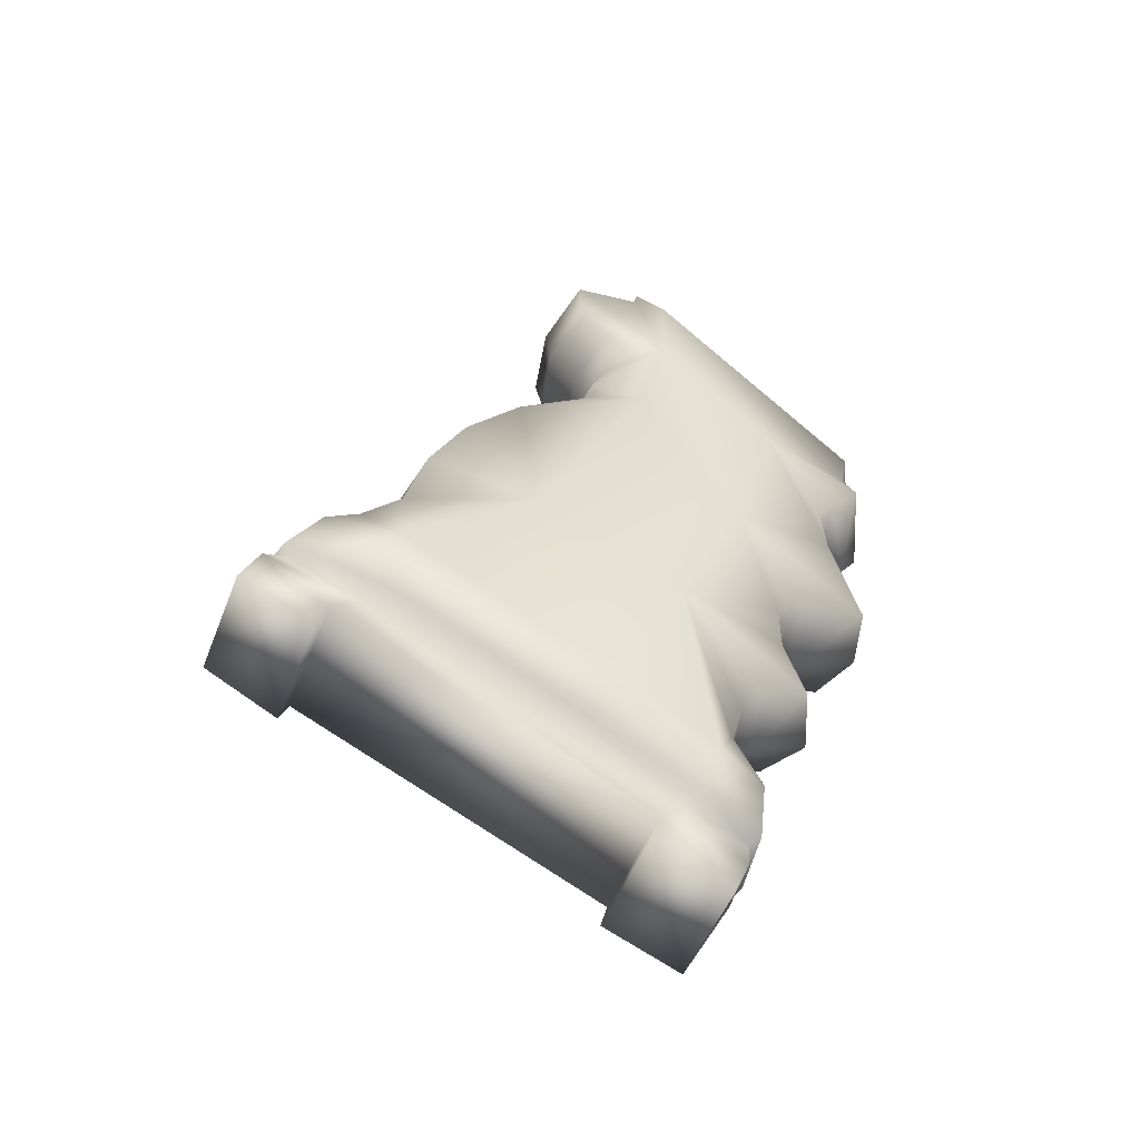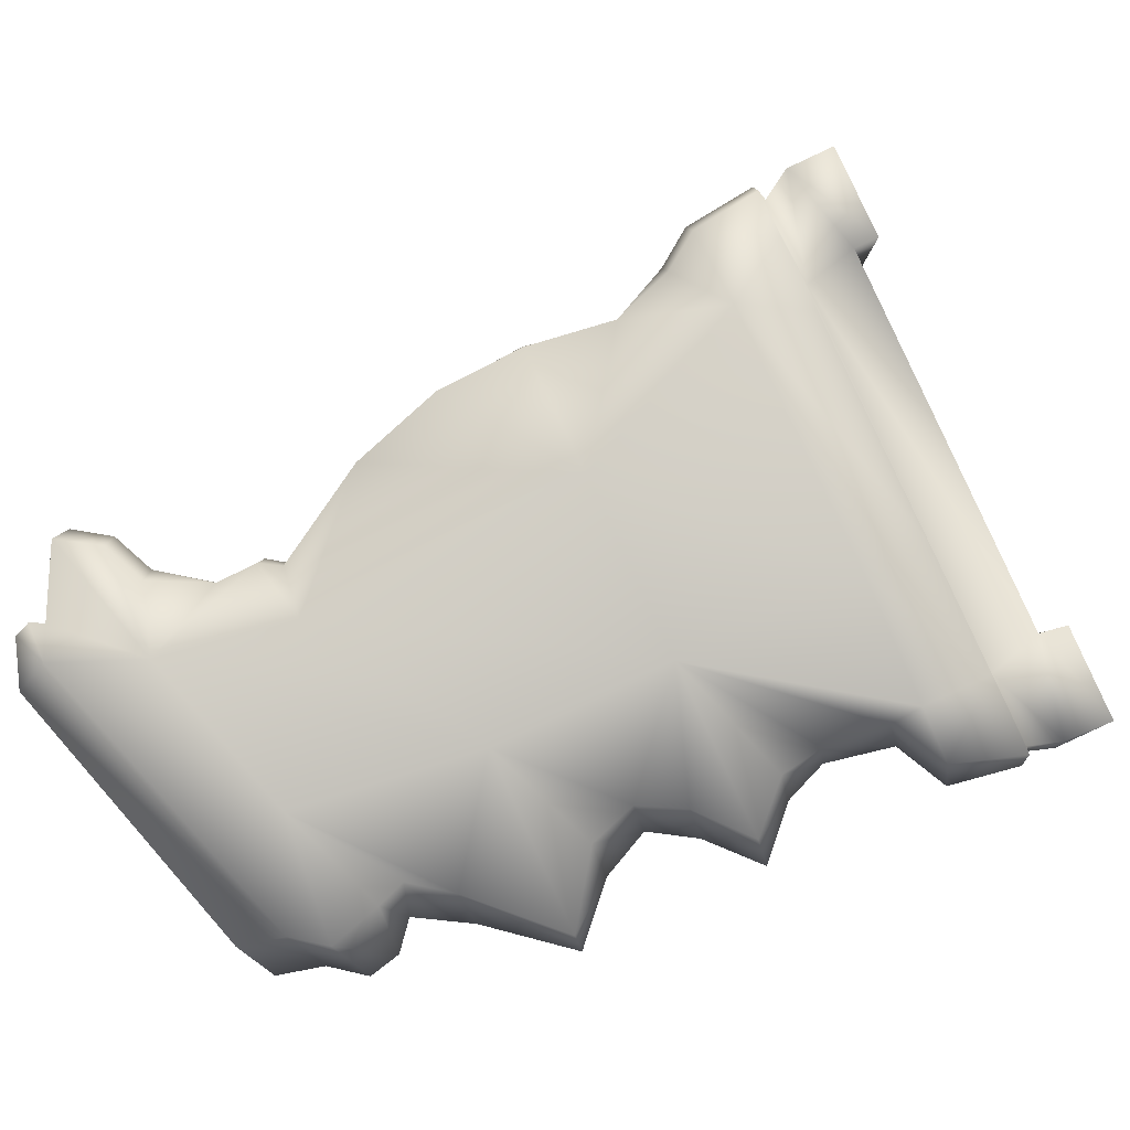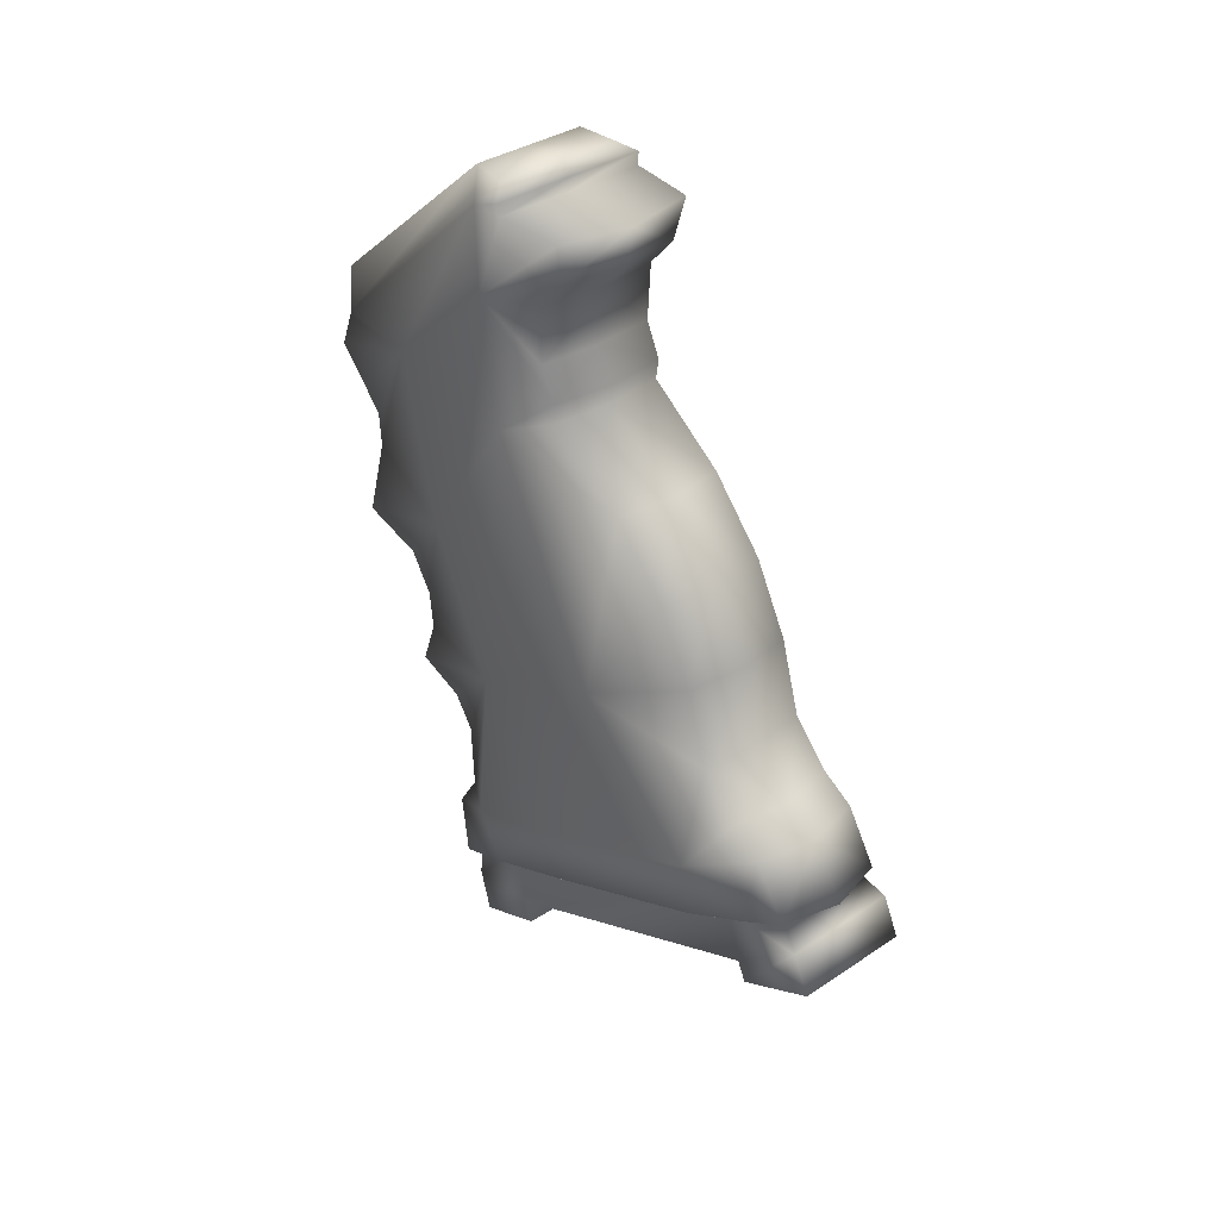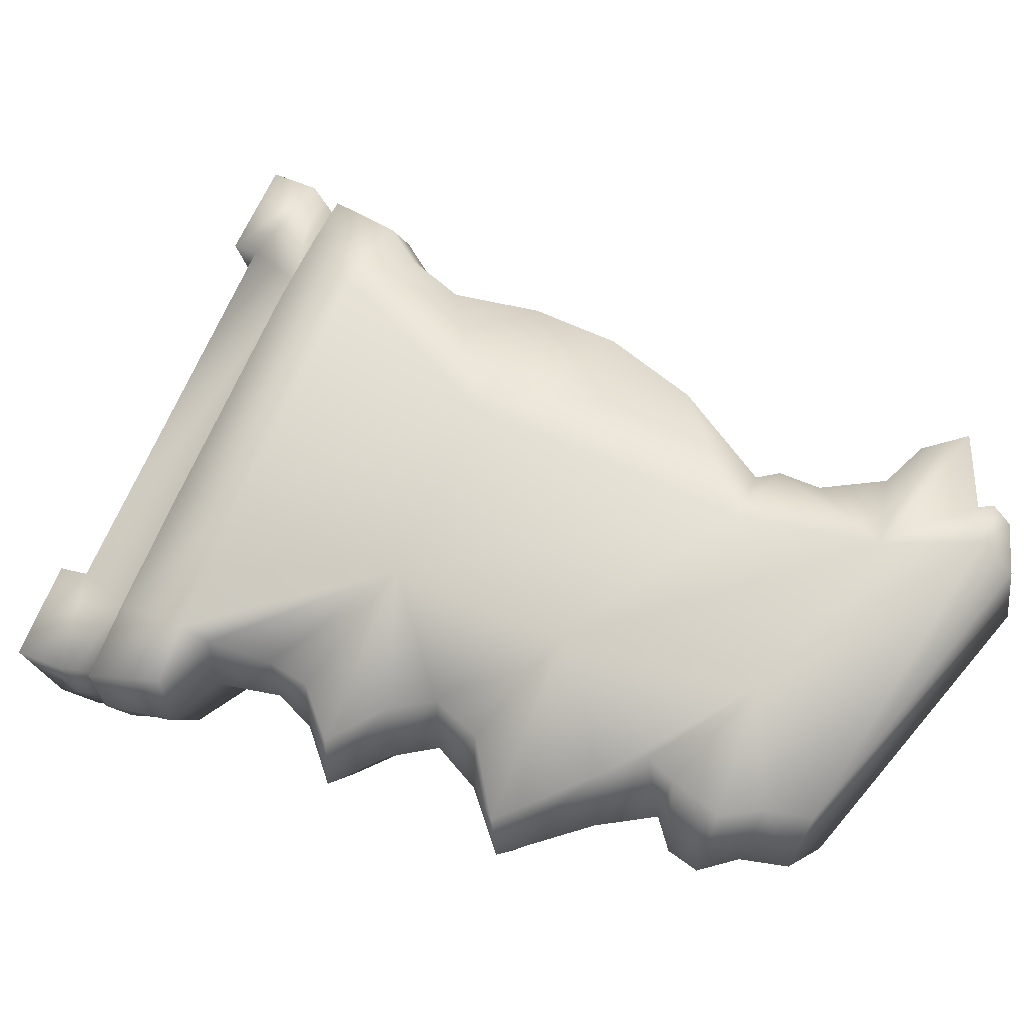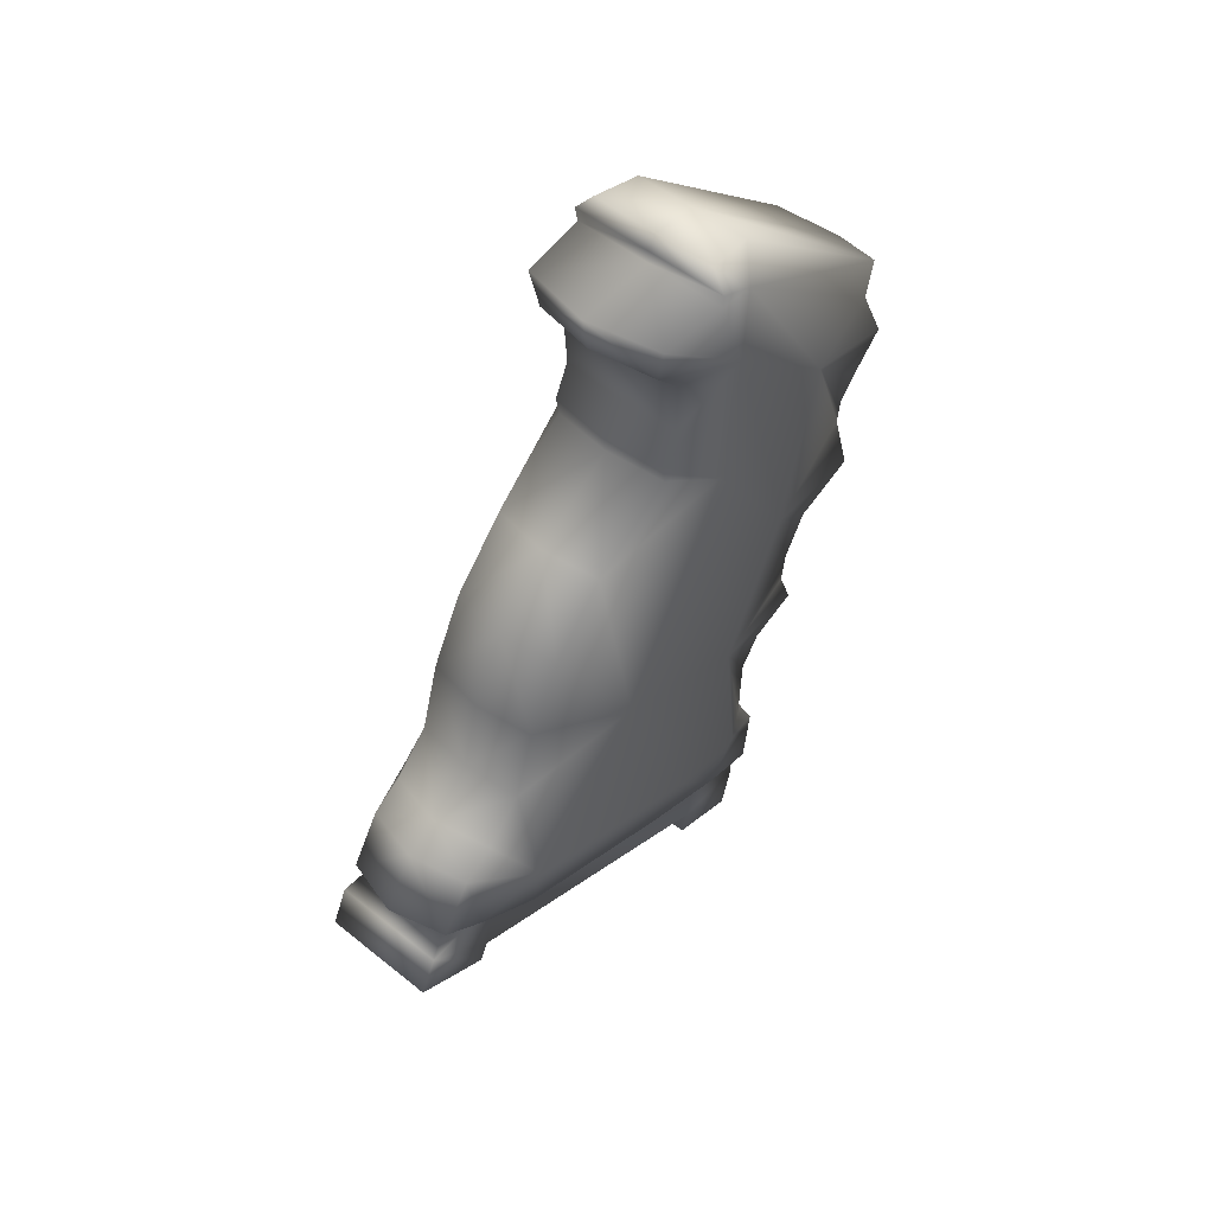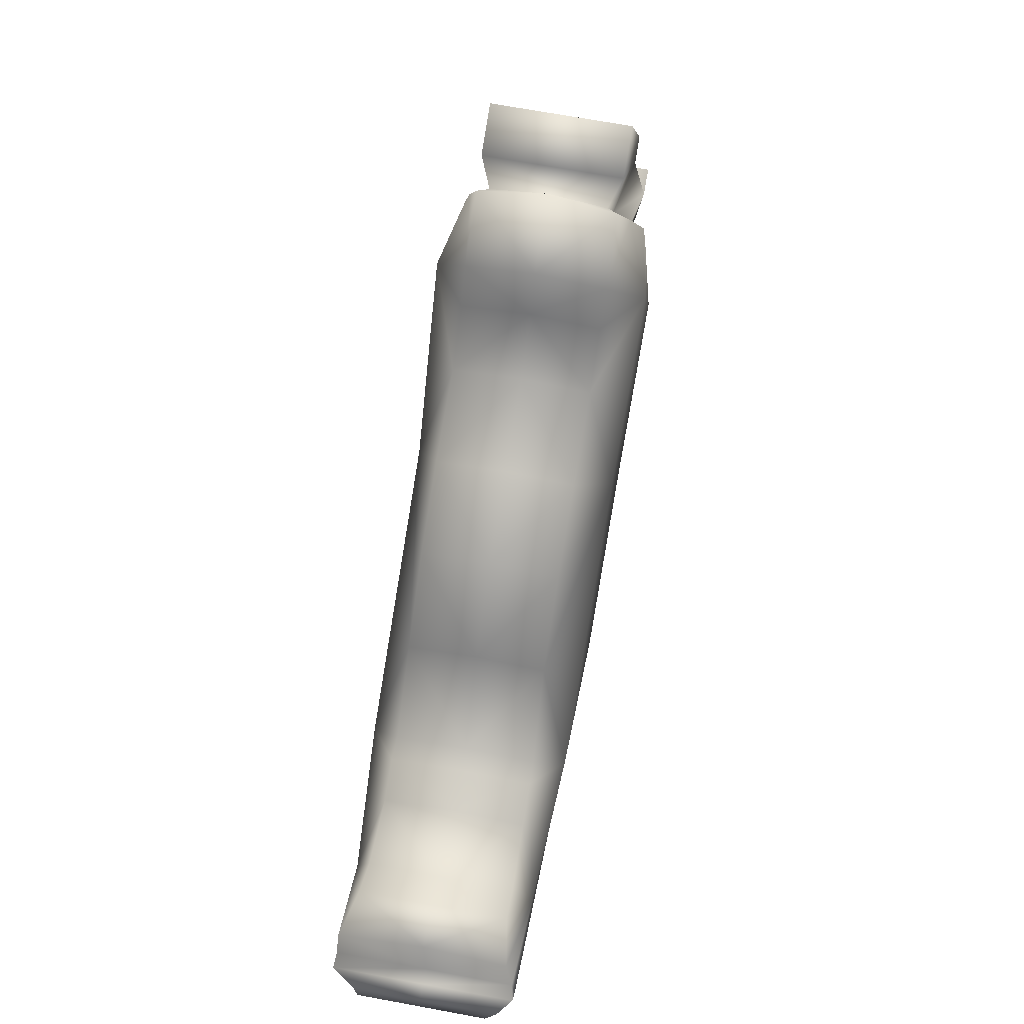
<metadata>
{"format":"obj","ext":"obj","renderer":"f3d","projection":"perspective","resolution":1024,"background":"white","views":[{"elev":-50.3,"azim":69.0,"up":"+Y"},{"elev":-4.2,"azim":-89.7,"up":"+Z"},{"elev":35.8,"azim":-41.2,"up":"+Y"},{"elev":-21.2,"azim":99.4,"up":"+Z"},{"elev":52.8,"azim":40.6,"up":"+Y"},{"elev":68.7,"azim":-169.5,"up":"+Z"}]}
</metadata>
<code>
v  -0.0079 3.023 11.78
v  -1.323 3.031 11.52
v  -1.19 2.266 11.43
v  1.19 2.266 11.43
v  1.364 3.031 11.52
v  -0.0079 2.327 11.67
v  -0.0079 1.748 11.15
v  -1.176 1.686 10.91
v  -1.147 0.6083 10.87
v  -0.0079 0.5761 10.92
v  -1.142 -0.0106 11.17
v  -0.0079 0.0089 11.33
v  -1.129 -0.4014 11.13
v  1.176 1.686 10.91
v  1.147 0.6083 10.87
v  1.142 -0.0106 11.17
v  1.129 -0.4014 11.13
v  -0.0079 -0.3951 11.25
v  1.091 -1.478 12.69
v  -0.0079 -1.453 12.85
v  -1.091 -1.478 12.69
v  -1.091 -2.684 13.77
v  -0.0079 -2.665 13.92
v  -1.091 -3.992 14.44
v  -0.0079 -3.957 14.61
v  -0.0079 -5.401 14.96
v  1.091 -3.992 14.44
v  1.091 -5.401 14.85
v  1.091 -2.693 13.76
v  -0.0079 -6.476 16.47
v  -1.091 -6.548 16.21
v  -1.091 -7.534 16.82
v  -0.0079 -6.104 15.83
v  -1.091 -6.171 15.58
v  -1.091 -5.401 14.85
v  1.091 -6.171 15.58
v  1.091 -6.548 16.21
v  1.091 -7.534 16.82
v  -0.0079 -7.521 17.11
v  0.9147 -7.656 16.71
v  -0.9147 -7.656 16.71
v  -1.055 3.533 9.254
v  -1.023 0.2681 5.473
v  -1.205 -0.4952 5.634
v  -1.331 -1.177 5.502
v  -1.312 -1.871 6.09
v  -1.488 -0.4922 7.463
v  -1.472 3.093 9.665
v  -1.256 3.564 10.08
v  -1.478 3.329 10.26
v  -1.424 3.084 10.26
v  -1.488 1.513 9.726
v  -1.619 -0.7011 10.3
v  -1.619 -4.924 12.47
v  -1.619 -3.499 8.416
v  -1.619 -6.237 9.686
v  -1.64 -9.017 10.98
v  -1.679 -7.126 14.98
v  -1.386 -10.04 11.42
v  -1.448 -8.379 14.92
v  -1.269 -7.853 16.09
v  -0.9379 -8.273 15.41
v  -0.9347 -11 9.525
v  -1.375 -9.9 9.025
v  -1.302 -10.94 9.499
v  -0.9383 -11.5 8.44
v  -1.172 -11.5 8.312
v  -1.172 -10.29 8.17
v  -1.274 -9.434 8.752
v  -1.062 -8.445 8.414
v  -1.06 -7.837 8.014
v  -1.058 -7.486 7.058
v  -1.15 -6.465 7.509
v  -1.241 -5.626 7.565
v  -1.155 -5.011 6.996
v  -1.069 -4.761 5.639
v  -1.178 -3.039 6.26
v  -1.331 -2.234 6.443
v  1.092 -7.963 17.16
v  0.9379 -8.273 15.41
v  1.092 -8.679 17.49
v  1.164 -9.341 16.09
v  1.164 -8.966 15.92
v  1.165 -11.66 10.11
v  0.9347 -11 9.525
v  1.033 -12.05 8.513
v  0.9383 -11.5 8.44
v  1.165 -12.11 10.24
v  1.088 -12.78 8.816
v  1.619 -4.924 12.47
v  1.679 -7.126 14.98
v  1.64 -9.017 10.98
v  1.506 3.093 9.665
v  1.488 1.513 9.726
v  1.488 -0.4922 7.463
v  1.619 -3.499 8.416
v  1.619 -0.7011 10.3
v  1.619 -6.237 9.686
v  1.375 -9.9 9.025
v  1.302 -10.94 9.499
v  1.386 -10.04 11.42
v  1.06 -7.837 8.014
v  1.058 -7.486 7.058
v  1.15 -6.465 7.509
v  1.241 -5.626 7.565
v  1.155 -5.011 6.996
v  1.069 -4.761 5.639
v  1.178 -3.039 6.26
v  1.331 -2.234 6.443
v  1.312 -1.871 6.09
v  1.331 -1.177 5.502
v  1.055 -0.4952 5.623
v  1.044 0.2687 5.462
v  1.091 3.534 9.255
v  1.106 3.564 10.08
v  1.473 3.331 10.26
v  1.466 3.084 10.26
v  1.269 -7.853 16.09
v  1.448 -8.379 14.92
v  1.172 -11.5 8.312
v  1.172 -10.29 8.17
v  1.274 -9.434 8.752
v  1.062 -8.445 8.414
v  -1.092 -7.963 17.16
v  -1.164 -9.341 16.09
v  -1.092 -8.679 17.49
v  -1.164 -8.966 15.92
v  -1.165 -11.66 10.11
v  -1.033 -12.05 8.513
v  -1.088 -12.78 8.816
v  -1.165 -12.11 10.24
v  -0.0079 3.564 10.08
v  -0.0079 3.534 9.255
v  -0.0079 -0.1991 4.964
v  -0.0079 3.332 10.26
v  -0.0079 3.083 10.26
v  -0.0079 -12.09 8.418
v  -0.0079 -11.55 8.354
v  -0.0079 -8.017 7.613
v  -0.0079 -7.683 6.622
v  -0.0079 -8.547 8.178
v  -0.0079 -9.678 8.447
v  -0.0079 -10.43 7.836
v  -0.0079 -11.58 8.147
v  -0.0079 -0.974 5.111
v  -0.0079 -1.65 4.954
v  -0.0079 -2.087 5.289
v  -0.0079 -2.241 5.851
v  -0.0079 -3.268 5.746
v  -0.0079 -4.869 5.329
v  -0.0079 -5.243 6.456
v  -0.0079 -5.818 7.148
v  -0.0079 -6.68 7.037
o grip4
g grip4
f 1 2 3
f 4 5 1
f 1 6 4
f 3 6 1
f 7 6 3
f 3 8 7
f 7 8 9
f 9 10 7
f 10 9 11
f 11 12 10
f 12 11 13
f 4 6 7
f 7 14 4
f 15 14 7
f 7 10 15
f 16 15 10
f 10 12 16
f 17 16 12
f 12 18 17
f 19 17 18
f 18 20 19
f 13 18 12
f 18 13 21
f 21 20 18
f 20 21 22
f 22 23 20
f 23 22 24
f 24 25 23
f 26 25 24
f 27 25 26
f 26 28 27
f 29 19 20
f 20 23 29
f 27 29 23
f 23 25 27
f 30 31 32
f 31 30 33
f 33 34 31
f 35 34 33
f 33 26 35
f 24 35 26
f 28 26 33
f 33 36 28
f 37 36 33
f 33 30 37
f 38 37 30
f 30 39 38
f 40 38 39
f 39 41 40
f 39 32 41
f 32 39 30
f 42 43 44
f 45 46 47
f 47 44 45
f 48 44 47
f 44 48 42
f 48 49 42
f 50 49 48
f 48 51 50
f 52 51 48
f 2 51 52
f 52 3 2
f 8 3 52
f 9 8 52
f 11 9 52
f 52 53 11
f 13 11 53
f 53 21 13
f 21 53 54
f 54 22 21
f 54 24 22
f 35 24 54
f 47 52 48
f 52 47 55
f 53 52 55
f 53 55 56
f 56 54 53
f 54 56 57
f 57 58 54
f 58 57 59
f 59 60 58
f 58 60 61
f 61 60 62
f 63 62 60
f 64 57 56
f 57 64 65
f 65 59 57
f 35 54 58
f 58 34 35
f 31 34 58
f 31 58 61
f 61 32 31
f 61 62 32
f 62 41 32
f 60 59 63
f 59 65 63
f 66 63 65
f 65 67 66
f 68 67 65
f 65 64 68
f 69 68 64
f 56 69 64
f 56 70 69
f 56 71 70
f 56 72 71
f 72 56 73
f 56 74 73
f 74 56 55
f 55 75 74
f 55 76 75
f 76 55 77
f 77 55 47
f 47 78 77
f 47 46 78
f 40 79 80
f 79 81 82
f 82 83 79
f 79 83 80
f 80 83 84
f 84 85 80
f 86 85 84
f 87 85 86
f 84 88 89
f 89 86 84
f 90 91 92
f 93 94 95
f 96 95 94
f 94 97 96
f 98 96 97
f 97 90 98
f 92 98 90
f 98 92 99
f 100 99 92
f 92 101 100
f 101 92 91
f 98 102 103
f 103 104 98
f 98 104 105
f 96 98 105
f 105 106 96
f 96 106 107
f 107 108 96
f 95 96 108
f 108 109 95
f 95 109 110
f 95 110 111
f 111 112 95
f 95 112 93
f 93 112 113
f 113 114 93
f 114 115 93
f 93 115 116
f 116 117 93
f 94 93 117
f 94 117 5
f 5 4 94
f 14 94 4
f 15 94 14
f 94 15 16
f 16 97 94
f 17 97 16
f 97 17 19
f 90 97 19
f 19 29 90
f 27 90 29
f 90 27 28
f 91 90 28
f 28 36 91
f 37 91 36
f 118 91 37
f 37 38 118
f 80 118 38
f 80 38 40
f 91 119 101
f 91 118 119
f 80 119 118
f 119 80 85
f 85 101 119
f 101 85 100
f 100 85 87
f 87 120 100
f 100 120 121
f 121 99 100
f 122 99 121
f 99 122 98
f 98 122 123
f 98 123 102
f 41 62 124
f 125 126 124
f 124 127 125
f 124 62 127
f 128 127 62
f 62 63 128
f 129 128 63
f 66 129 63
f 128 129 130
f 130 131 128
f 132 49 50
f 49 132 133
f 133 42 49
f 43 42 133
f 133 134 43
f 113 134 133
f 133 114 113
f 115 114 133
f 133 132 115
f 116 115 132
f 135 50 51
f 51 136 135
f 136 51 2
f 2 1 136
f 136 1 5
f 5 117 136
f 136 117 116
f 116 135 136
f 132 135 116
f 50 135 132
f 84 128 131
f 131 88 84
f 89 88 131
f 131 130 89
f 86 89 130
f 130 137 86
f 87 86 137
f 137 138 87
f 66 138 137
f 137 129 66
f 137 130 129
f 79 40 41
f 41 124 79
f 79 124 126
f 126 81 79
f 82 81 126
f 126 125 82
f 82 125 127
f 127 83 82
f 84 83 127
f 127 128 84
f 139 140 103
f 103 102 139
f 141 139 102
f 102 123 141
f 142 141 123
f 123 122 142
f 143 142 122
f 122 121 143
f 144 143 121
f 121 120 144
f 144 120 87
f 87 138 144
f 134 113 112
f 112 145 134
f 145 112 111
f 111 146 145
f 147 146 111
f 111 110 147
f 148 147 110
f 110 109 148
f 149 148 109
f 109 108 149
f 150 149 108
f 108 107 150
f 151 150 107
f 107 106 151
f 152 151 106
f 106 105 152
f 153 152 105
f 105 104 153
f 140 153 104
f 104 103 140
f 144 138 66
f 66 67 144
f 144 67 68
f 68 143 144
f 143 68 69
f 69 142 143
f 142 69 70
f 70 141 142
f 141 70 71
f 71 139 141
f 139 71 72
f 72 140 139
f 140 72 73
f 73 153 140
f 153 73 74
f 74 152 153
f 152 74 75
f 75 151 152
f 151 75 76
f 76 150 151
f 150 76 77
f 77 149 150
f 149 77 78
f 78 148 149
f 148 78 46
f 46 147 148
f 147 46 45
f 45 146 147
f 145 146 45
f 45 44 145
f 145 44 43
f 43 134 145

</code>
